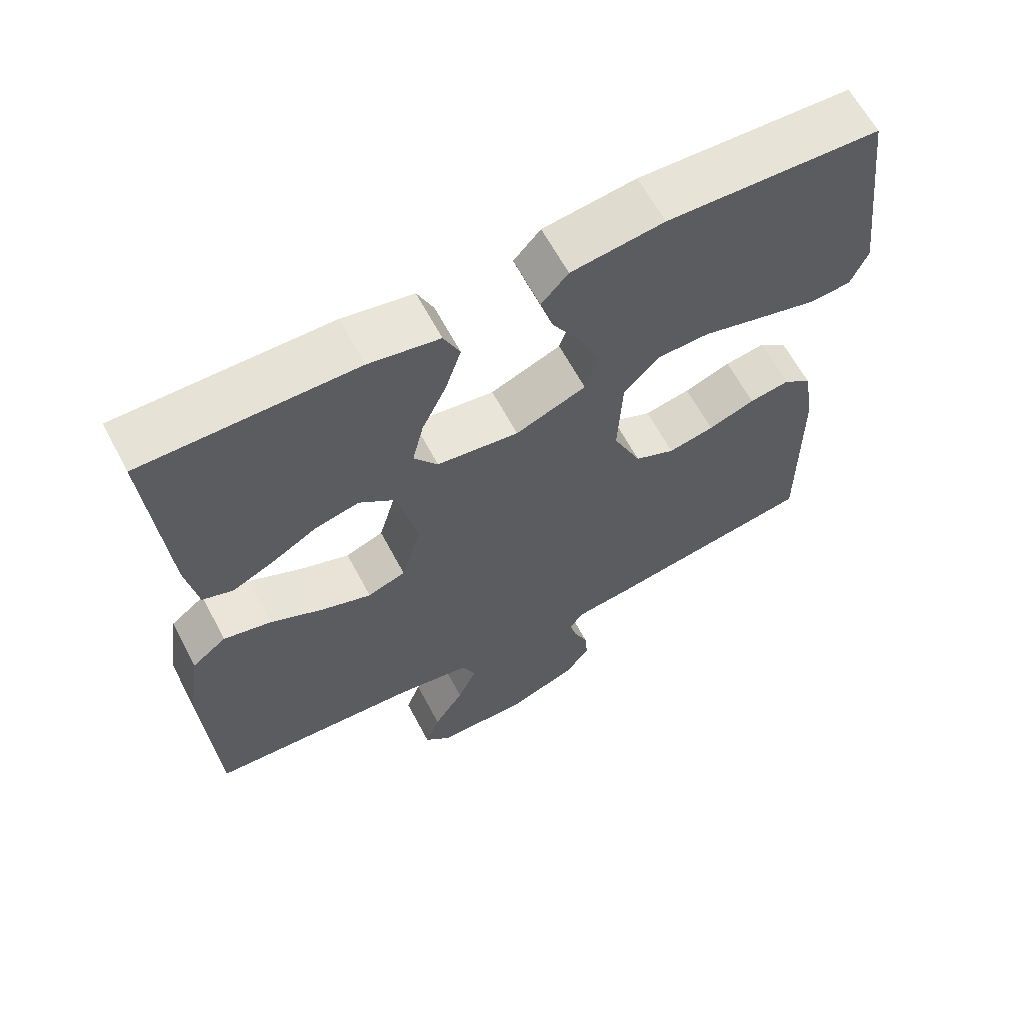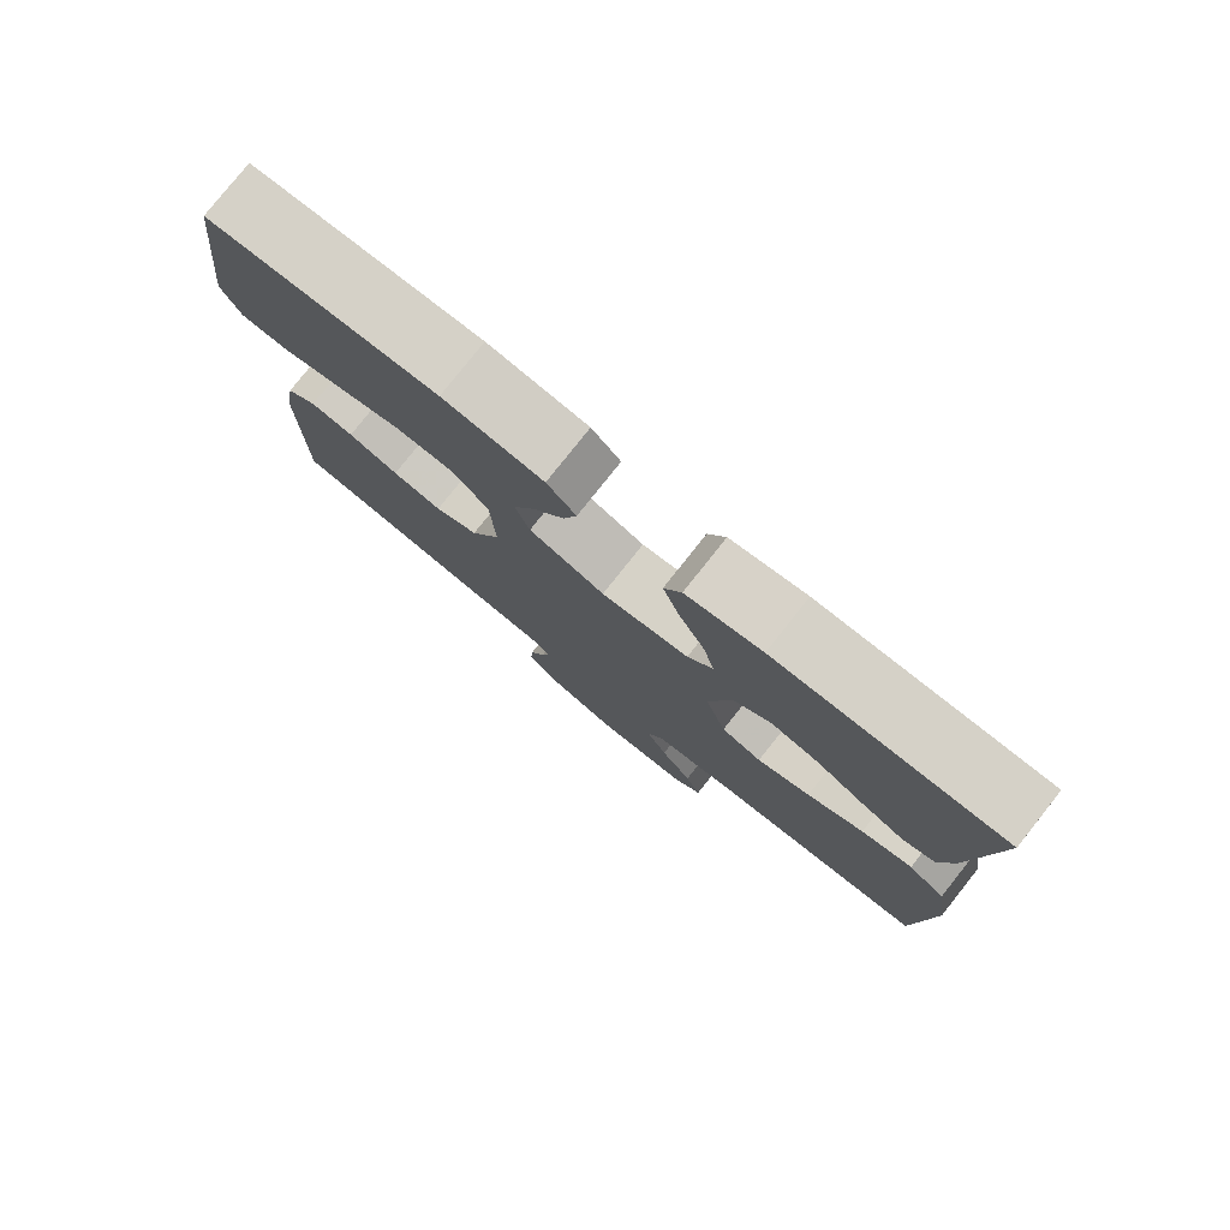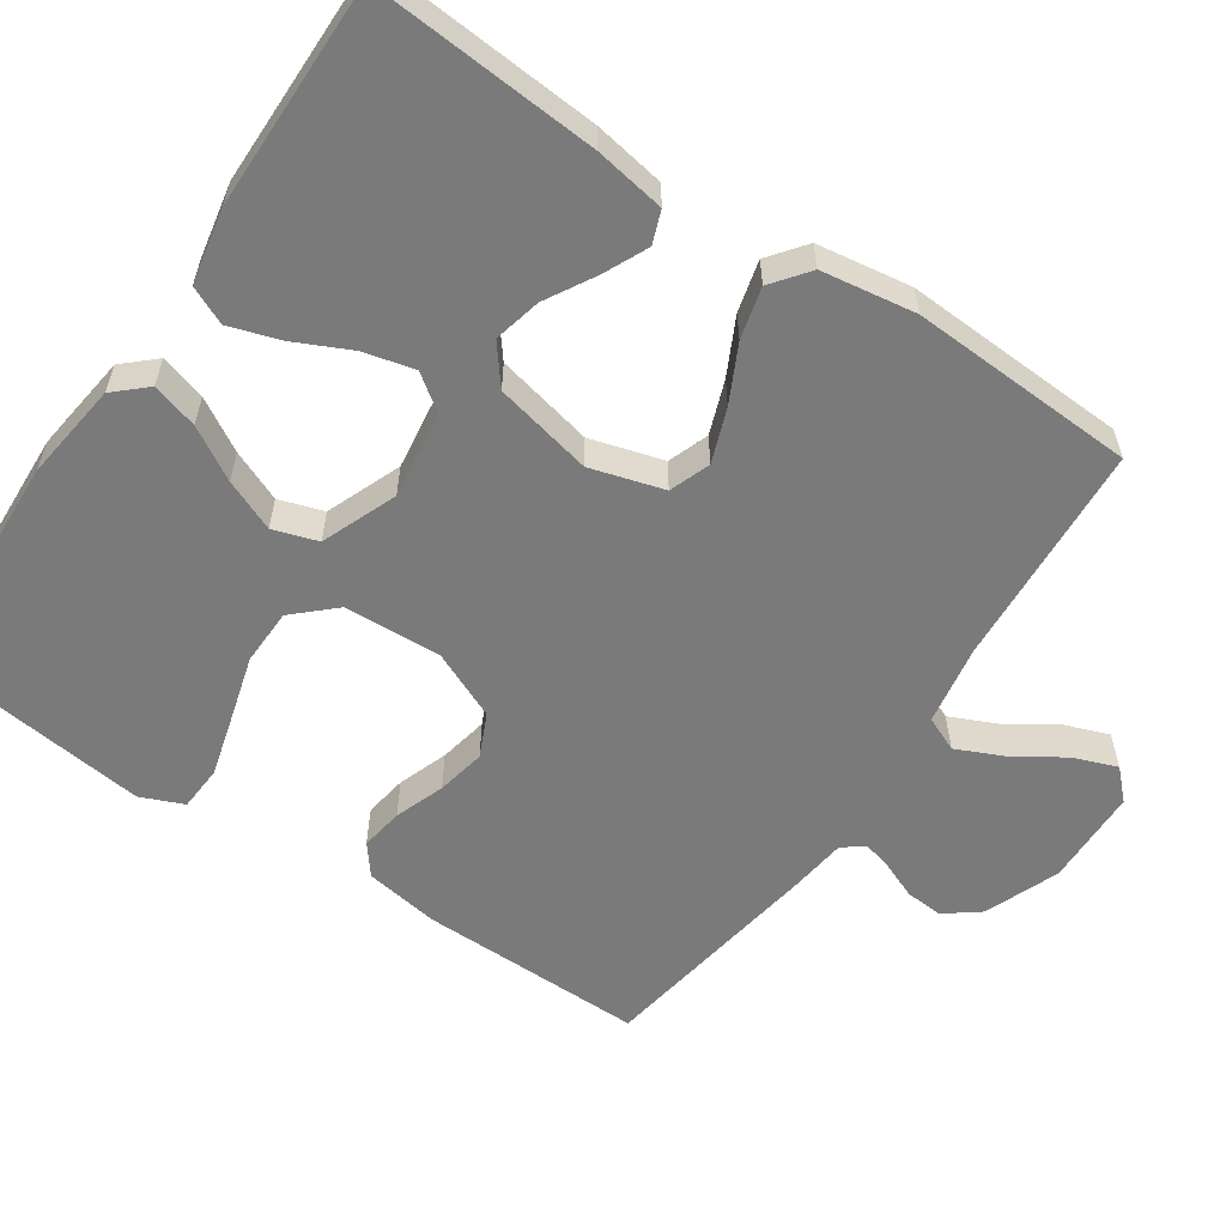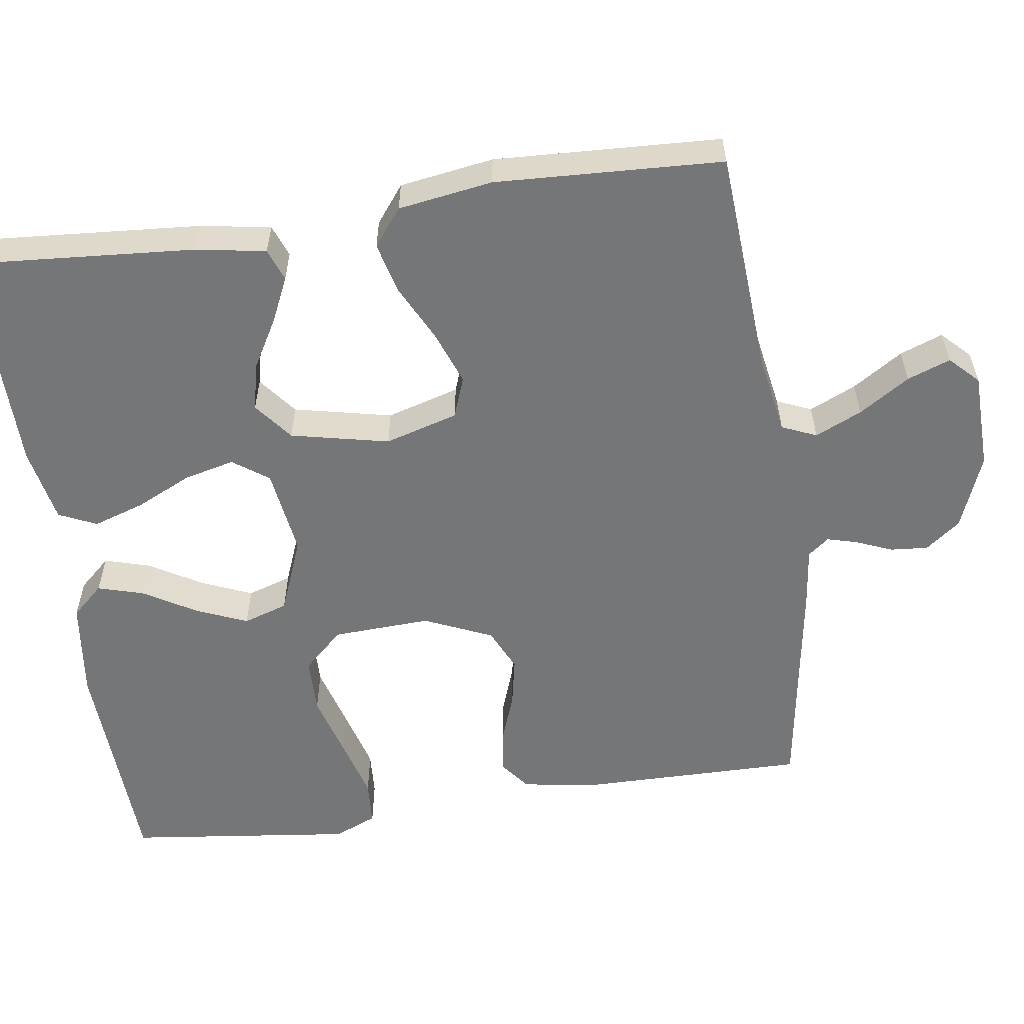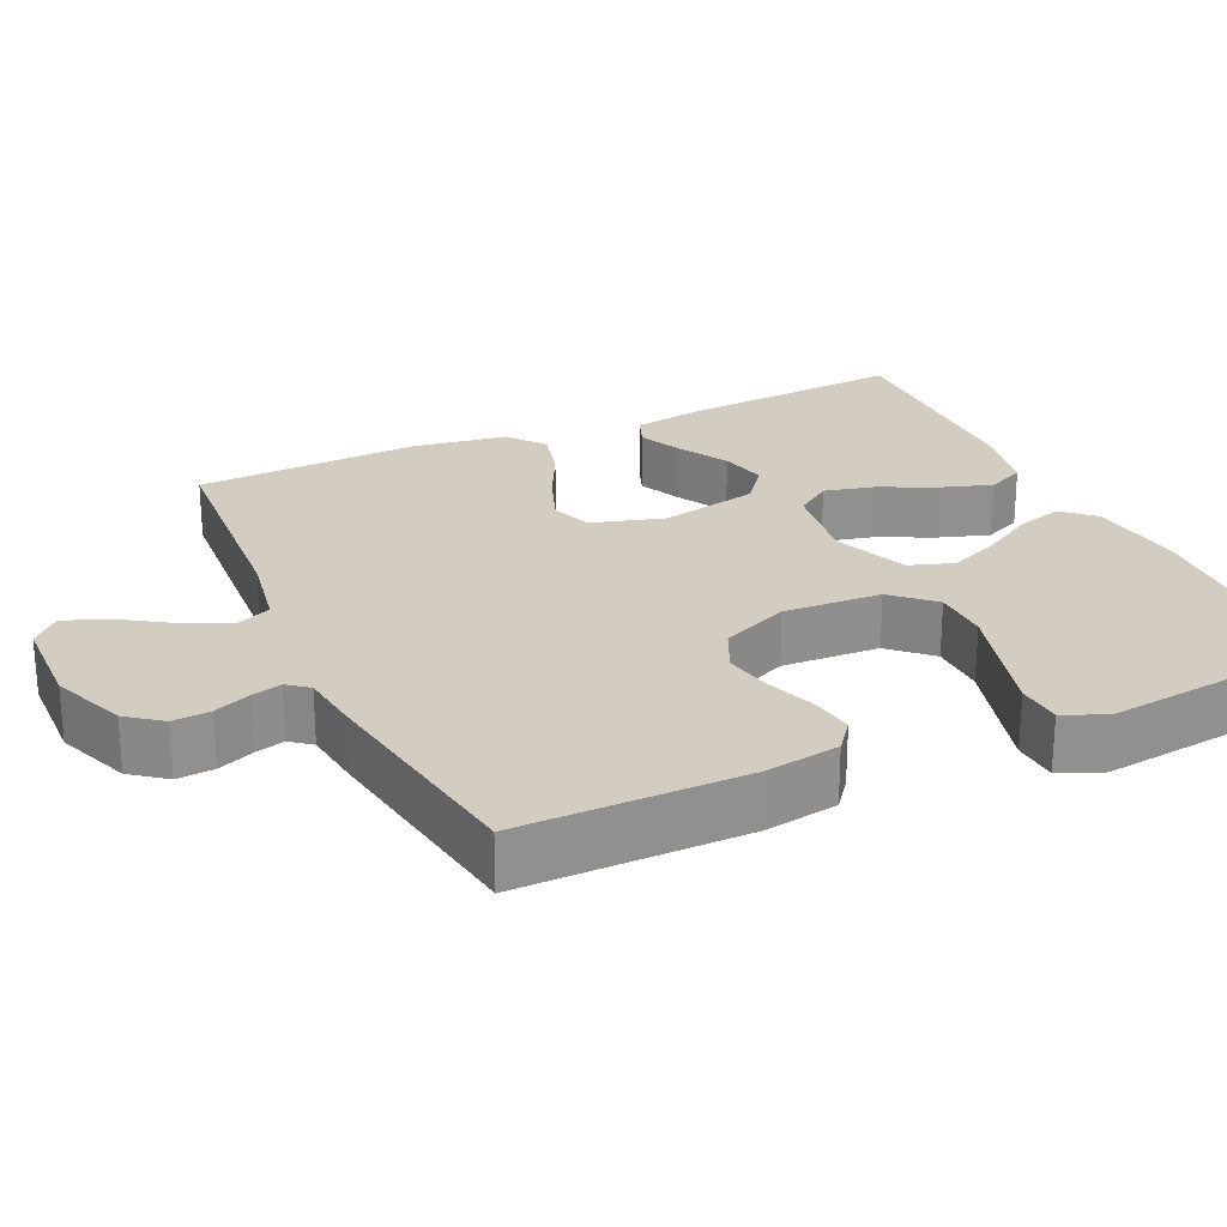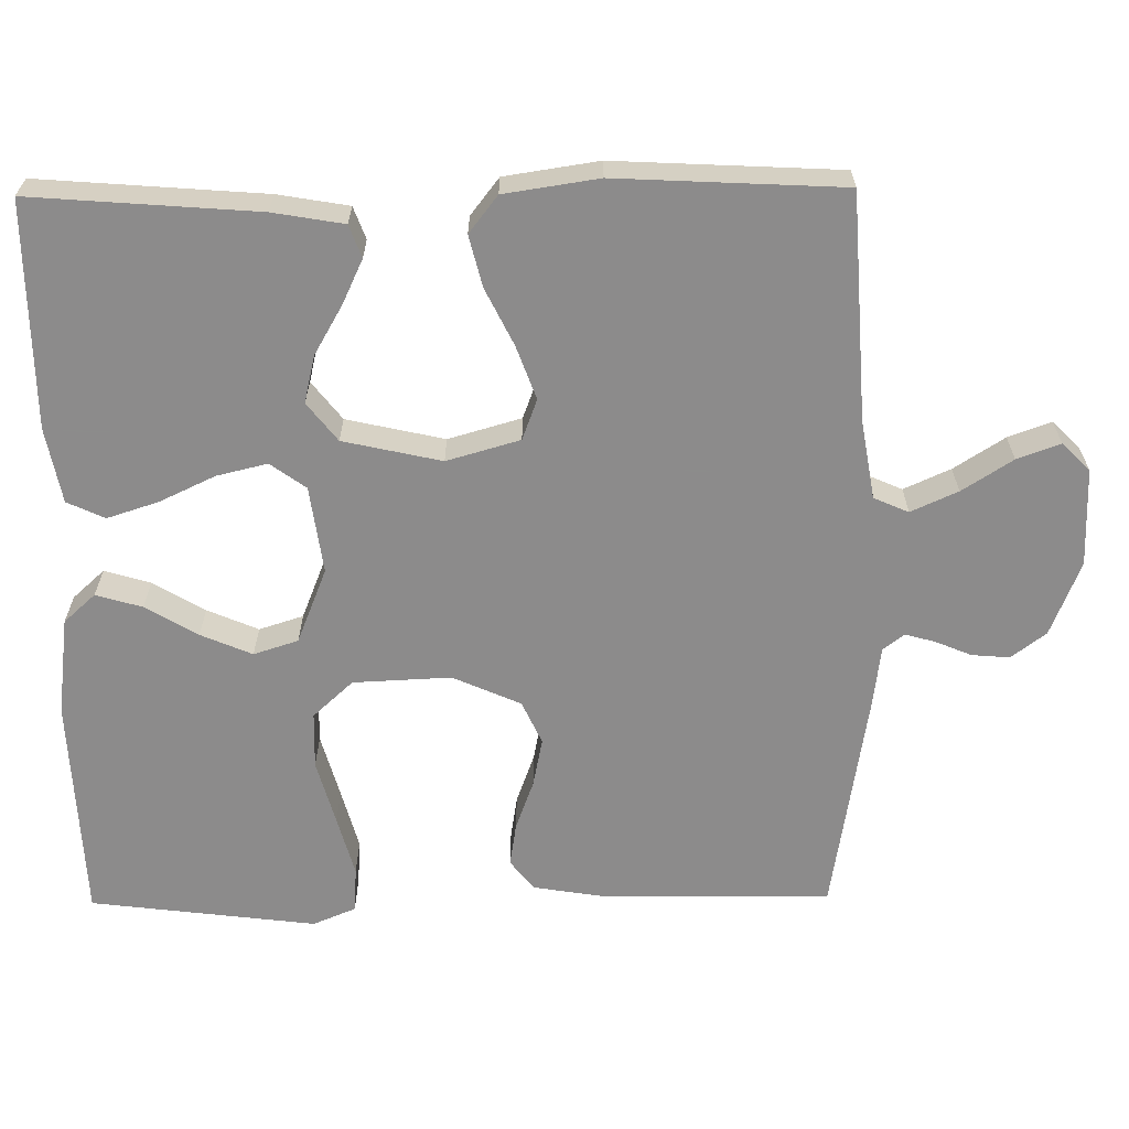
<metadata>
{"format":"obj","ext":"obj","renderer":"f3d","projection":"perspective","resolution":1024,"background":"white","views":[{"elev":63.6,"azim":152.0,"up":"+Z"},{"elev":79.3,"azim":38.5,"up":"+Z"},{"elev":-58.1,"azim":56.1,"up":"+Y"},{"elev":-56.8,"azim":98.4,"up":"+Y"},{"elev":24.7,"azim":-114.5,"up":"+Y"},{"elev":-64.0,"azim":90.6,"up":"+Y"}]}
</metadata>
<code>
v 0.5 0.07 -0.5
v 0.2 0.07 -0.519
v 0.095 0.07 -0.537
v 0.075 0.07 -0.583
v 0.103 0.07 -0.645
v 0.146 0.07 -0.712
v 0.167 0.07 -0.769
v 0.13 0.07 -0.806
v 0 0.07 -0.809
v -0.099 0.07 -0.77
v -0.134 0.07 -0.724
v -0.13 0.07 -0.674
v -0.11 0.07 -0.626
v -0.099 0.07 -0.586
v -0.121 0.07 -0.558
v -0.2 0.07 -0.548
v -0.5 0.07 -0.5
v -0.497 0.07 -0.2
v -0.481 0.07 -0.101
v -0.441 0.07 -0.07
v -0.384 0.07 -0.079
v -0.318 0.07 -0.103
v -0.253 0.07 -0.116
v -0.196 0.07 -0.09
v -0.156 0.07 0
v -0.162 0.07 0.13
v -0.211 0.07 0.183
v -0.286 0.07 0.185
v -0.372 0.07 0.161
v -0.453 0.07 0.139
v -0.513 0.07 0.143
v -0.537 0.07 0.2
v -0.5 0.07 0.5
v -0.2 0.07 0.513
v -0.069 0.07 0.496
v -0.031 0.07 0.454
v -0.049 0.07 0.393
v -0.09 0.07 0.324
v -0.119 0.07 0.256
v -0.1 0.07 0.197
v 0 0.07 0.157
v 0.116 0.07 0.173
v 0.15 0.07 0.22
v 0.134 0.07 0.287
v 0.099 0.07 0.361
v 0.077 0.07 0.429
v 0.1 0.07 0.479
v 0.2 0.07 0.498
v 0.5 0.07 0.5
v 0.477 0.07 0.2
v 0.461 0.07 0.106
v 0.418 0.07 0.09
v 0.36 0.07 0.117
v 0.294 0.07 0.155
v 0.231 0.07 0.17
v 0.18 0.07 0.13
v 0.151 0.07 0
v 0.179 0.07 -0.097
v 0.233 0.07 -0.117
v 0.304 0.07 -0.091
v 0.379 0.07 -0.054
v 0.447 0.07 -0.037
v 0.496 0.07 -0.075
v 0.515 0.07 -0.2
v 0.5 0 -0.5
v 0.2 0 -0.519
v 0.095 0 -0.537
v 0.075 0 -0.583
v 0.103 0 -0.645
v 0.146 0 -0.712
v 0.167 0 -0.769
v 0.13 0 -0.806
v 0 0 -0.809
v -0.099 0 -0.77
v -0.134 0 -0.724
v -0.13 0 -0.674
v -0.11 0 -0.626
v -0.099 0 -0.586
v -0.121 0 -0.558
v -0.2 0 -0.548
v -0.5 0 -0.5
v -0.497 0 -0.2
v -0.481 0 -0.101
v -0.441 0 -0.07
v -0.384 0 -0.079
v -0.318 0 -0.103
v -0.253 0 -0.116
v -0.196 0 -0.09
v -0.156 0 0
v -0.162 0 0.13
v -0.211 0 0.183
v -0.286 0 0.185
v -0.372 0 0.161
v -0.453 0 0.139
v -0.513 0 0.143
v -0.537 0 0.2
v -0.5 0 0.5
v -0.2 0 0.513
v -0.069 0 0.496
v -0.031 0 0.454
v -0.049 0 0.393
v -0.09 0 0.324
v -0.119 0 0.256
v -0.1 0 0.197
v 0 0 0.157
v 0.116 0 0.173
v 0.15 0 0.22
v 0.134 0 0.287
v 0.099 0 0.361
v 0.077 0 0.429
v 0.1 0 0.479
v 0.2 0 0.498
v 0.5 0 0.5
v 0.477 0 0.2
v 0.461 0 0.106
v 0.418 0 0.09
v 0.36 0 0.117
v 0.294 0 0.155
v 0.231 0 0.17
v 0.18 0 0.13
v 0.151 0 0
v 0.179 0 -0.097
v 0.233 0 -0.117
v 0.304 0 -0.091
v 0.379 0 -0.054
v 0.447 0 -0.037
v 0.496 0 -0.075
v 0.515 0 -0.2
f 63 64 1 2
f 60 61 62 63
f 59 60 63 2
f 58 59 2 3
f 57 58 3 4
f 51 52 53 54
f 49 50 51 54
f 49 54 55
f 48 49 55 56
f 44 45 46 47
f 43 44 47 48
f 35 36 37 38
f 35 38 39
f 34 35 39
f 33 34 39
f 32 33 39 40
f 28 29 30 31
f 28 31 32
f 27 28 32 40
f 19 20 21 22
f 19 22 23
f 18 19 23
f 15 16 17 18
f 15 18 23
f 14 15 23 24
f 10 11 12 13
f 10 13 14
f 9 10 14
f 5 6 7 8
f 4 5 8 9
f 57 4 9 14
f 43 48 56 57
f 42 43 57 14
f 26 27 40 41
f 25 26 41 42
f 14 24 25 42
f 66 65 128 127
f 127 126 125 124
f 66 127 124 123
f 67 66 123 122
f 68 67 122 121
f 118 117 116 115
f 118 115 114 113
f 119 118 113
f 120 119 113 112
f 111 110 109 108
f 112 111 108 107
f 102 101 100 99
f 103 102 99
f 103 99 98
f 103 98 97
f 104 103 97 96
f 95 94 93 92
f 96 95 92
f 104 96 92 91
f 86 85 84 83
f 87 86 83
f 87 83 82
f 82 81 80 79
f 87 82 79
f 88 87 79 78
f 77 76 75 74
f 78 77 74
f 78 74 73
f 72 71 70 69
f 73 72 69 68
f 78 73 68 121
f 121 120 112 107
f 78 121 107 106
f 105 104 91 90
f 106 105 90 89
f 106 89 88 78
f 1 65 66 2
f 2 66 67 3
f 3 67 68 4
f 4 68 69 5
f 5 69 70 6
f 6 70 71 7
f 7 71 72 8
f 8 72 73 9
f 9 73 74 10
f 10 74 75 11
f 11 75 76 12
f 12 76 77 13
f 13 77 78 14
f 14 78 79 15
f 15 79 80 16
f 16 80 81 17
f 17 81 82 18
f 18 82 83 19
f 19 83 84 20
f 20 84 85 21
f 21 85 86 22
f 22 86 87 23
f 23 87 88 24
f 24 88 89 25
f 25 89 90 26
f 26 90 91 27
f 27 91 92 28
f 28 92 93 29
f 29 93 94 30
f 30 94 95 31
f 31 95 96 32
f 32 96 97 33
f 33 97 98 34
f 34 98 99 35
f 35 99 100 36
f 36 100 101 37
f 37 101 102 38
f 38 102 103 39
f 39 103 104 40
f 40 104 105 41
f 41 105 106 42
f 42 106 107 43
f 43 107 108 44
f 44 108 109 45
f 45 109 110 46
f 46 110 111 47
f 47 111 112 48
f 48 112 113 49
f 49 113 114 50
f 50 114 115 51
f 51 115 116 52
f 52 116 117 53
f 53 117 118 54
f 54 118 119 55
f 55 119 120 56
f 56 120 121 57
f 57 121 122 58
f 58 122 123 59
f 59 123 124 60
f 60 124 125 61
f 61 125 126 62
f 62 126 127 63
f 63 127 128 64
f 64 128 65 1

</code>
